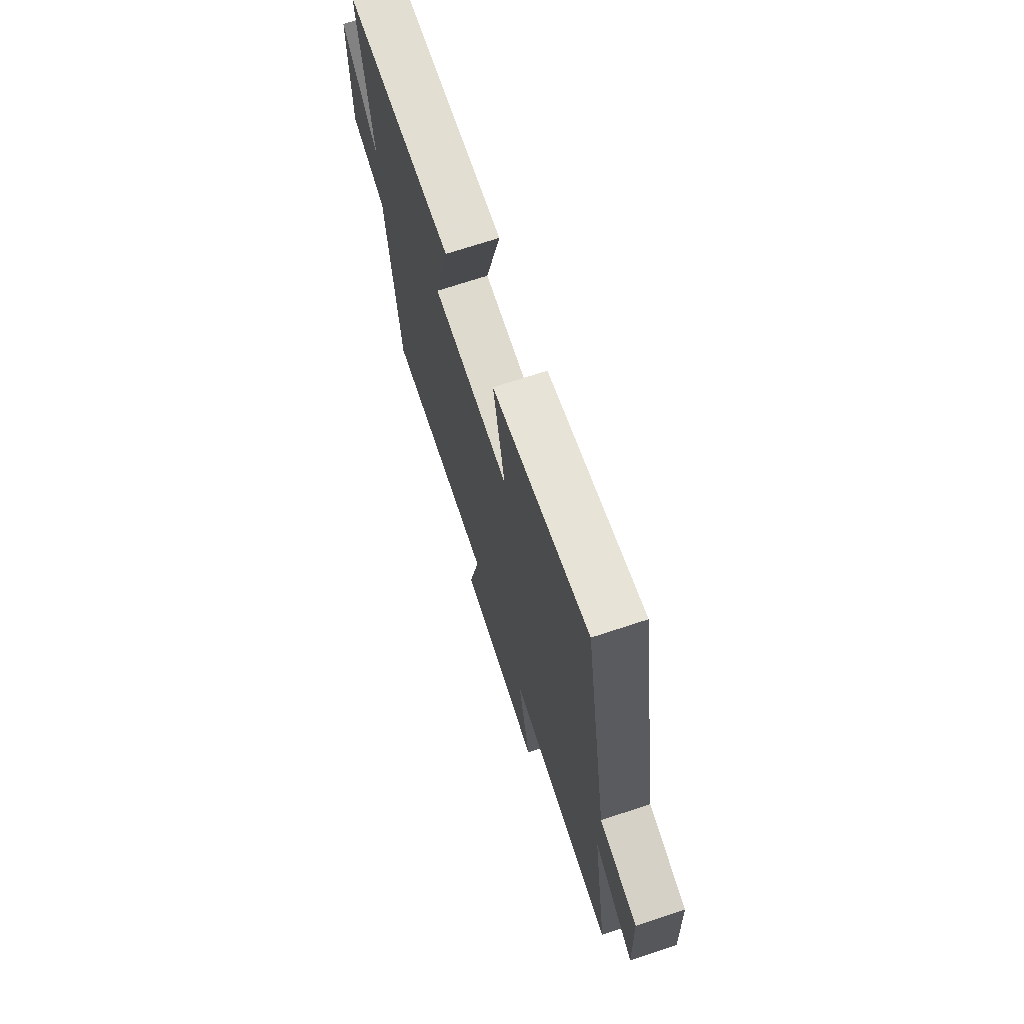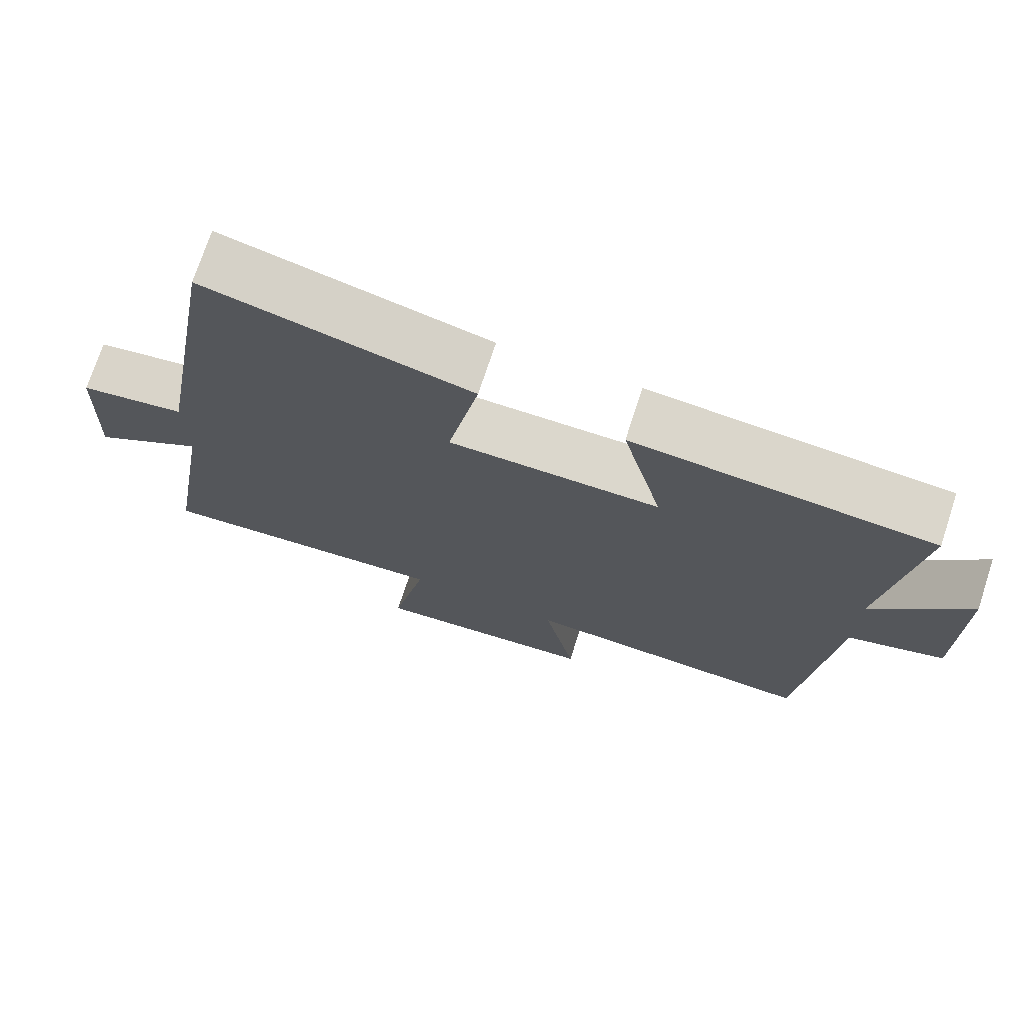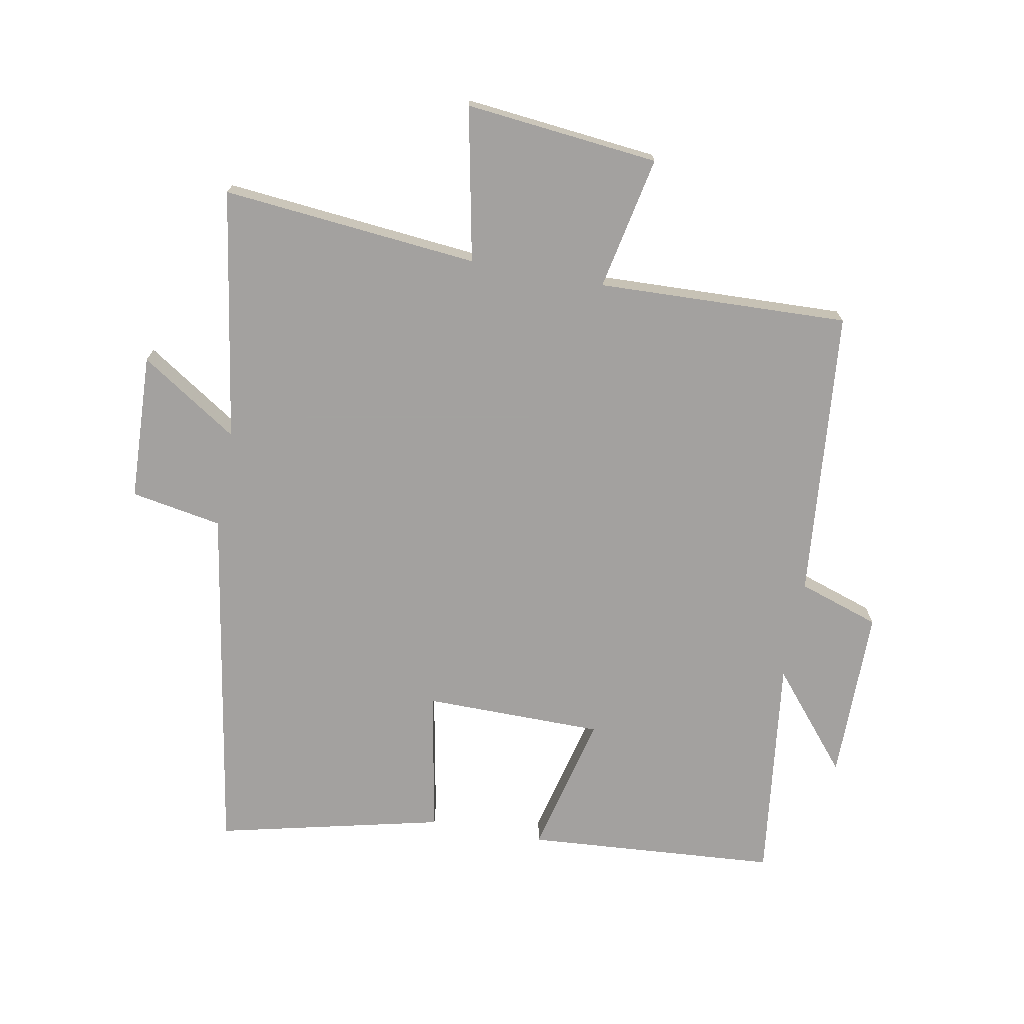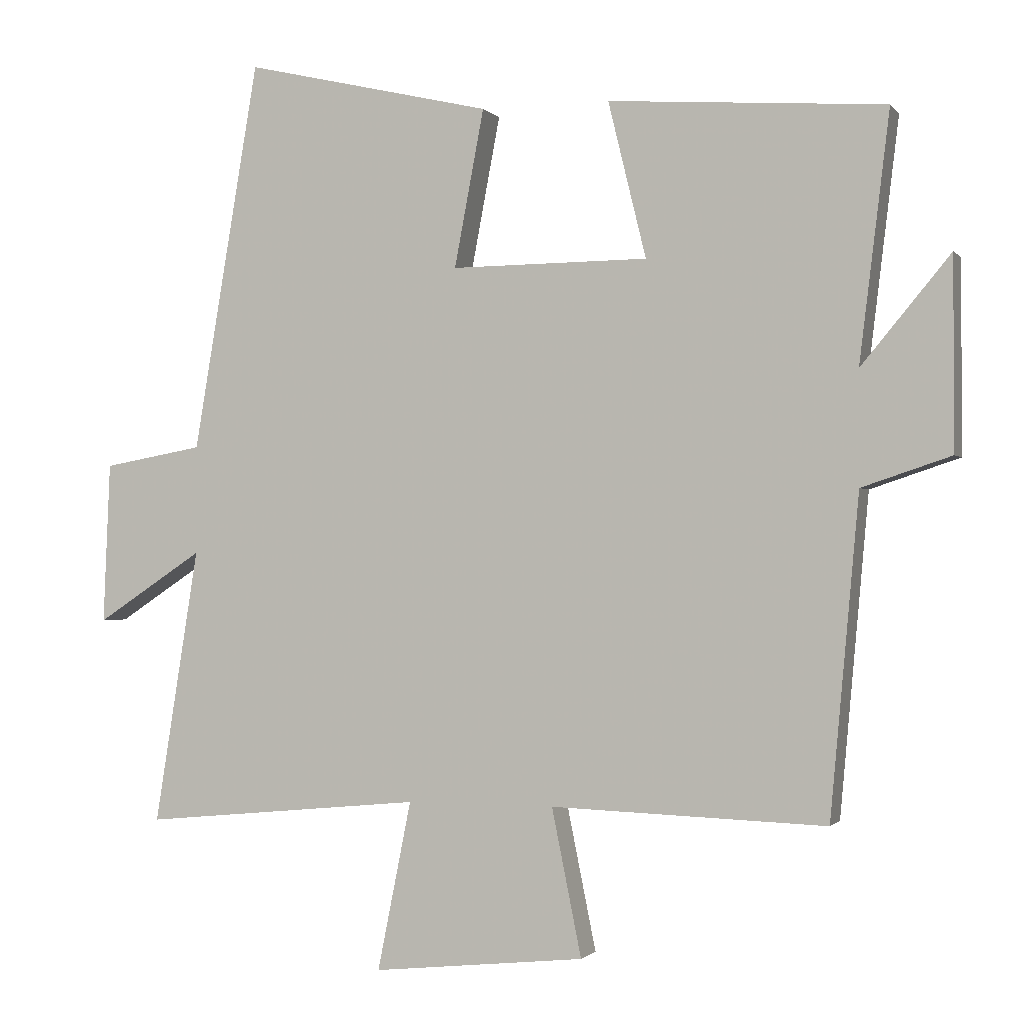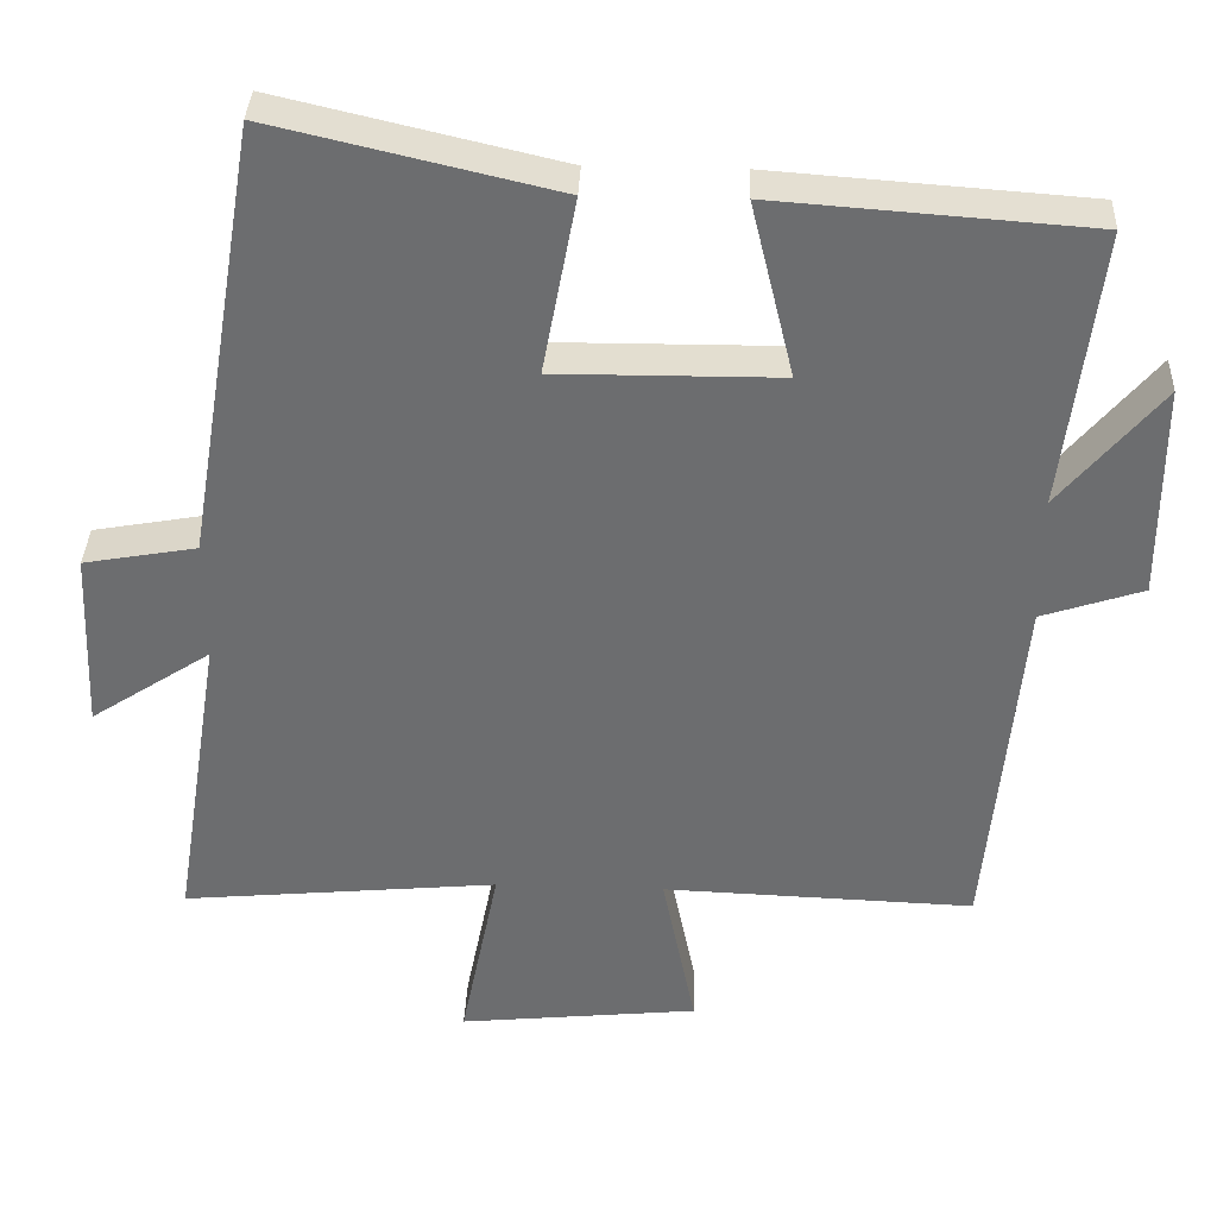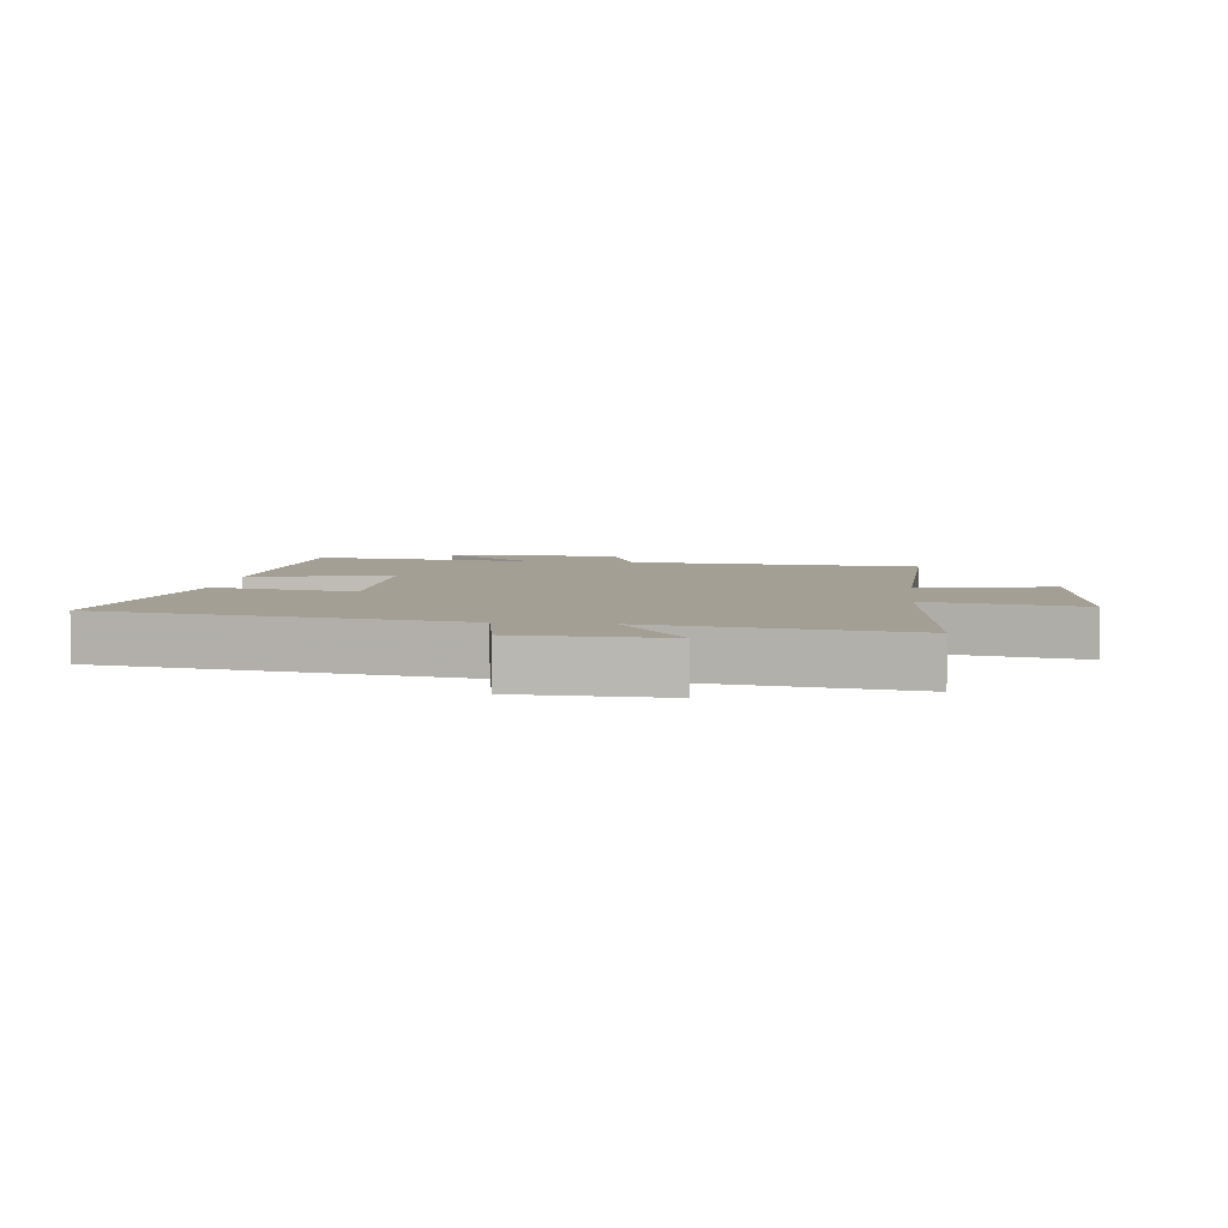
<metadata>
{"format":"obj","ext":"obj","renderer":"f3d","projection":"perspective","resolution":1024,"background":"white","views":[{"elev":70.8,"azim":71.7,"up":"+Z"},{"elev":73.4,"azim":-161.8,"up":"+Z"},{"elev":-72.3,"azim":169.5,"up":"+Y"},{"elev":-1.2,"azim":-161.1,"up":"+Z"},{"elev":35.9,"azim":-177.6,"up":"+Z"},{"elev":5.5,"azim":96.4,"up":"+Y"}]}
</metadata>
<code>
v 0.405 0.07 0.584
v 0.5 0.07 0.019
v 0.645 0.07 -0.007
v 0.655 0.07 -0.241
v 0.5 0.07 -0.139
v 0.564 0.07 -0.539
v 0.157 0.07 -0.5
v 0.206 0.07 -0.745
v -0.102 0.07 -0.713
v -0.059 0.07 -0.5
v -0.458 0.07 -0.514
v -0.5 0.07 -0.052
v -0.629 0.07 -0.009
v -0.629 0.07 0.267
v -0.5 0.07 0.112
v -0.544 0.07 0.471
v -0.143 0.07 0.5
v -0.198 0.07 0.274
v 0.088 0.07 0.272
v 0.045 0.07 0.5
v 0.405 0 0.584
v 0.5 0 0.019
v 0.645 0 -0.007
v 0.655 0 -0.241
v 0.5 0 -0.139
v 0.564 0 -0.539
v 0.157 0 -0.5
v 0.206 0 -0.745
v -0.102 0 -0.713
v -0.059 0 -0.5
v -0.458 0 -0.514
v -0.5 0 -0.052
v -0.629 0 -0.009
v -0.629 0 0.267
v -0.5 0 0.112
v -0.544 0 0.471
v -0.143 0 0.5
v -0.198 0 0.274
v 0.088 0 0.272
v 0.045 0 0.5
f 19 20 1 2
f 18 19 2
f 15 16 17 18
f 15 18 2
f 12 13 14 15
f 10 11 12 15
f 10 15 2 3
f 7 8 9 10
f 5 6 7
f 5 7 10
f 3 4 5
f 3 5 10
f 22 21 40 39
f 22 39 38
f 38 37 36 35
f 22 38 35
f 35 34 33 32
f 35 32 31 30
f 23 22 35 30
f 30 29 28 27
f 27 26 25
f 30 27 25
f 25 24 23
f 30 25 23
f 1 21 22 2
f 2 22 23 3
f 3 23 24 4
f 4 24 25 5
f 5 25 26 6
f 6 26 27 7
f 7 27 28 8
f 8 28 29 9
f 9 29 30 10
f 10 30 31 11
f 11 31 32 12
f 12 32 33 13
f 13 33 34 14
f 14 34 35 15
f 15 35 36 16
f 16 36 37 17
f 17 37 38 18
f 18 38 39 19
f 19 39 40 20
f 20 40 21 1

</code>
